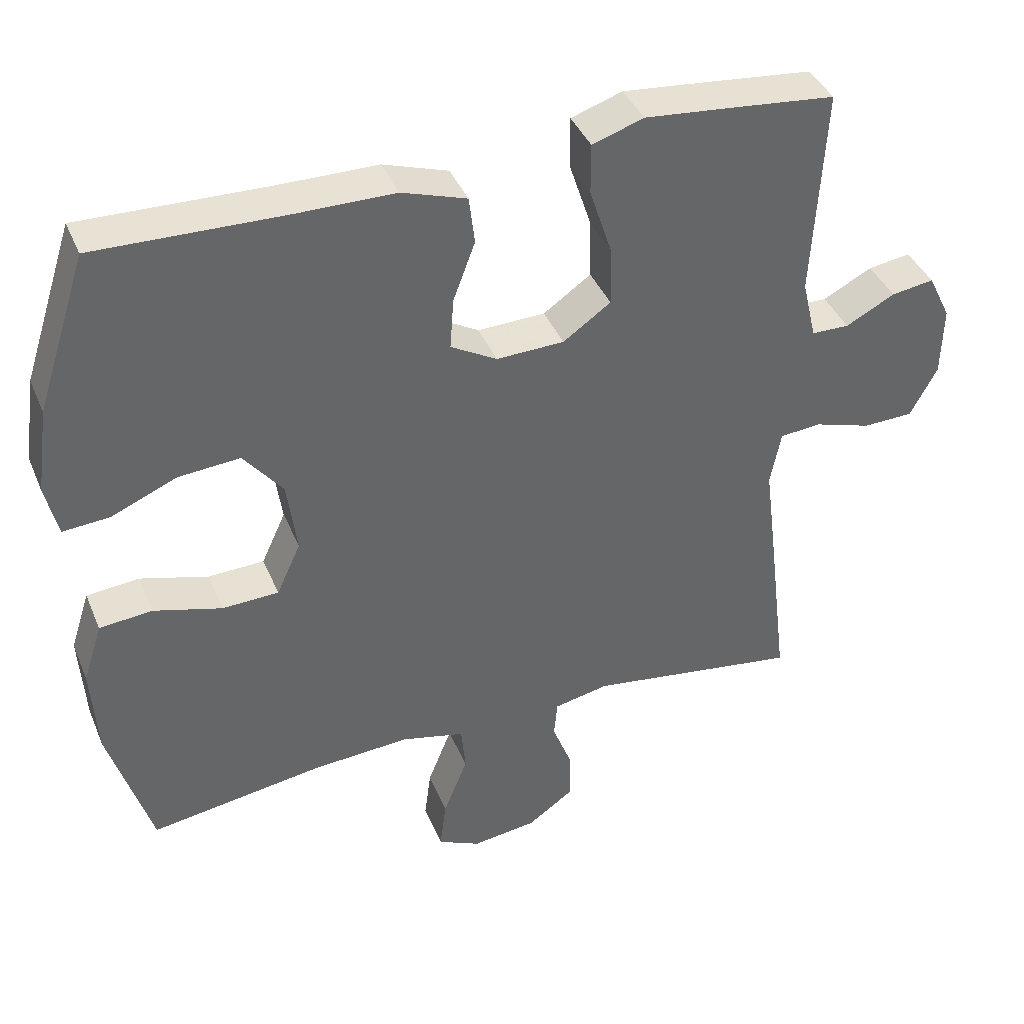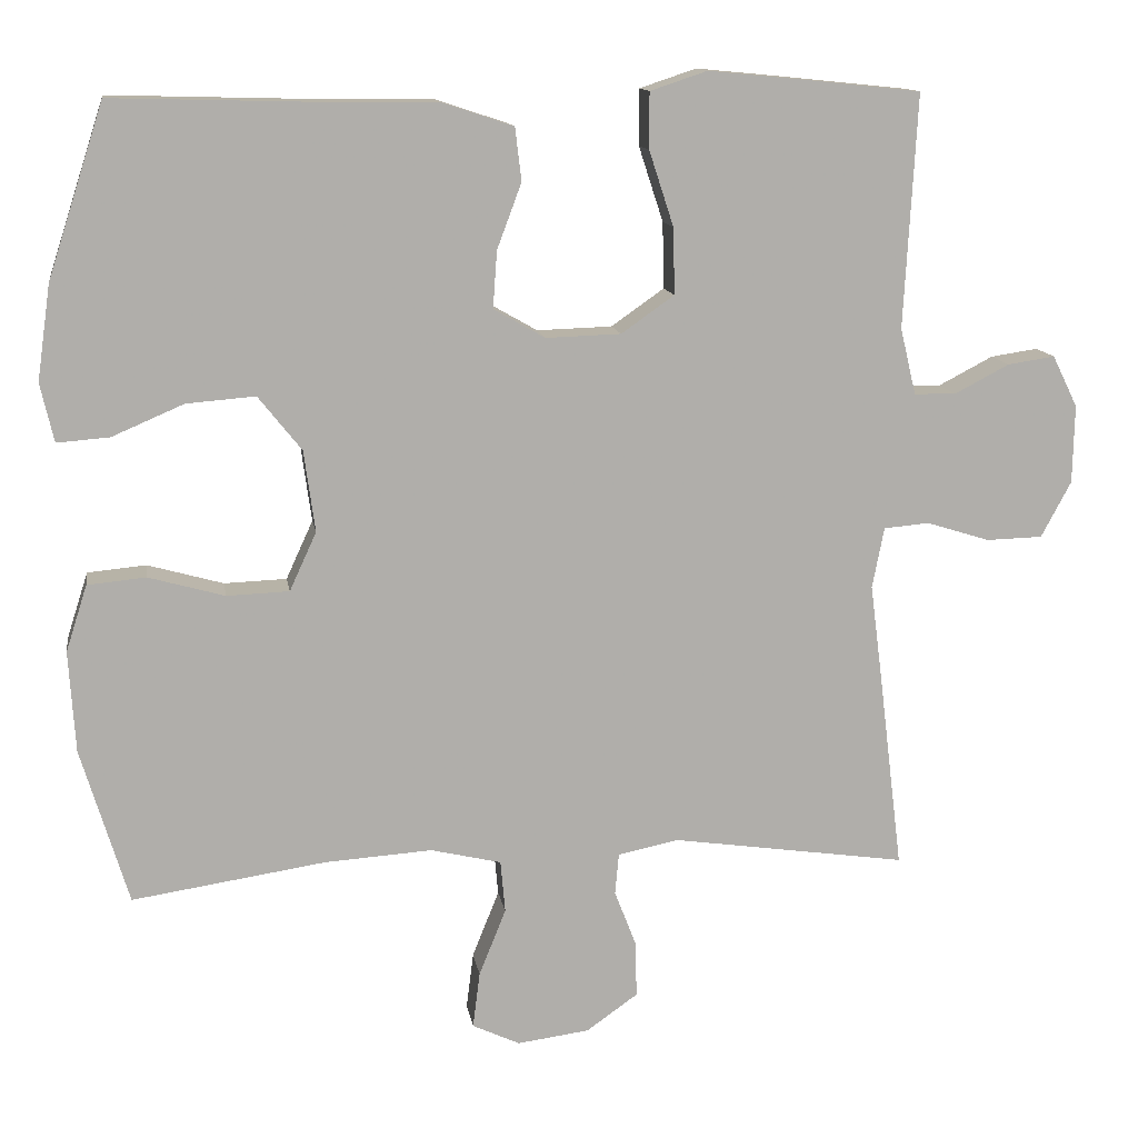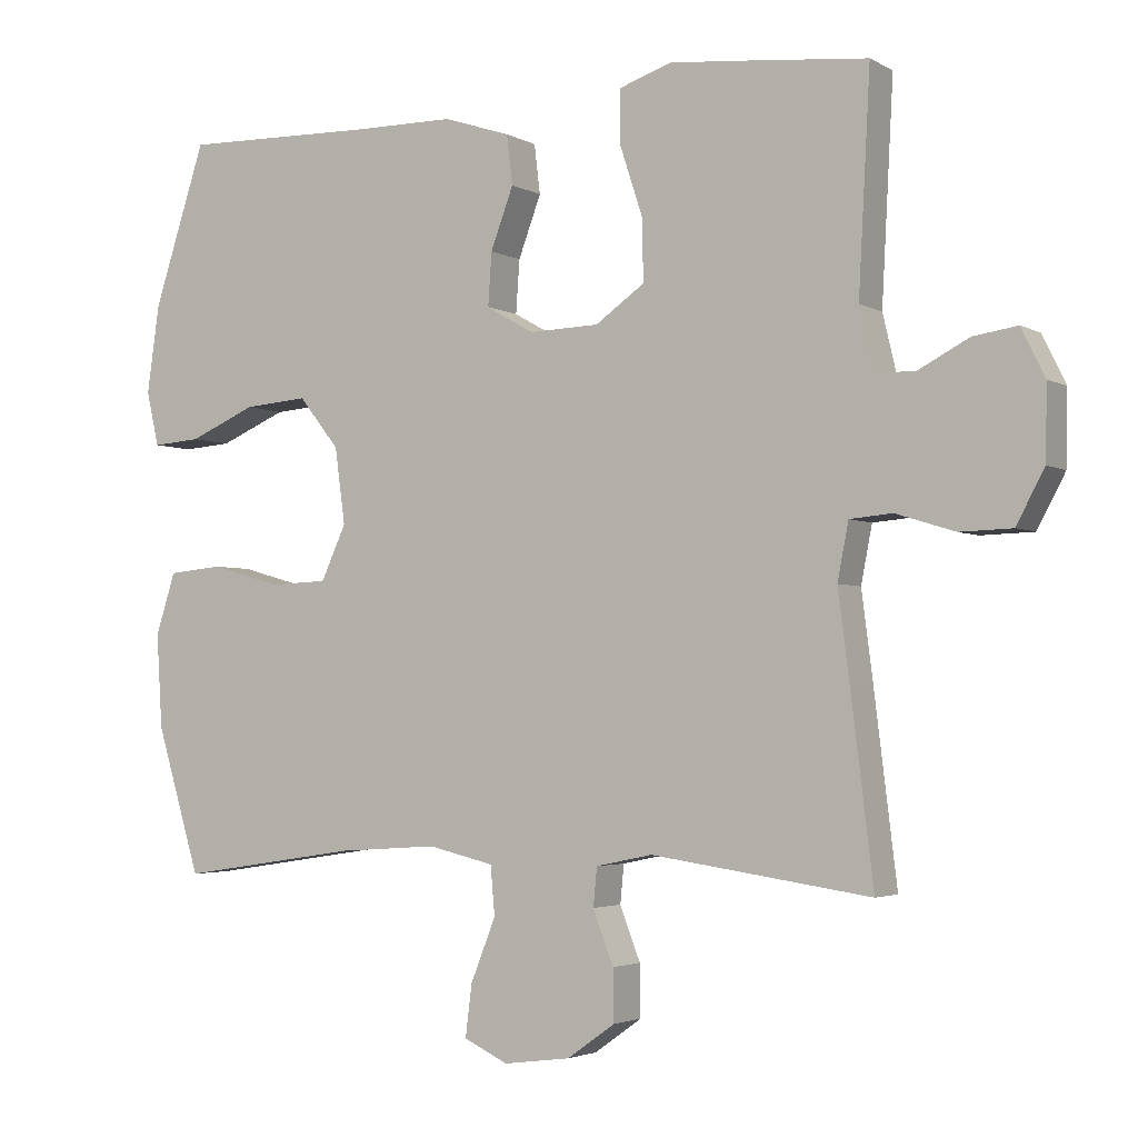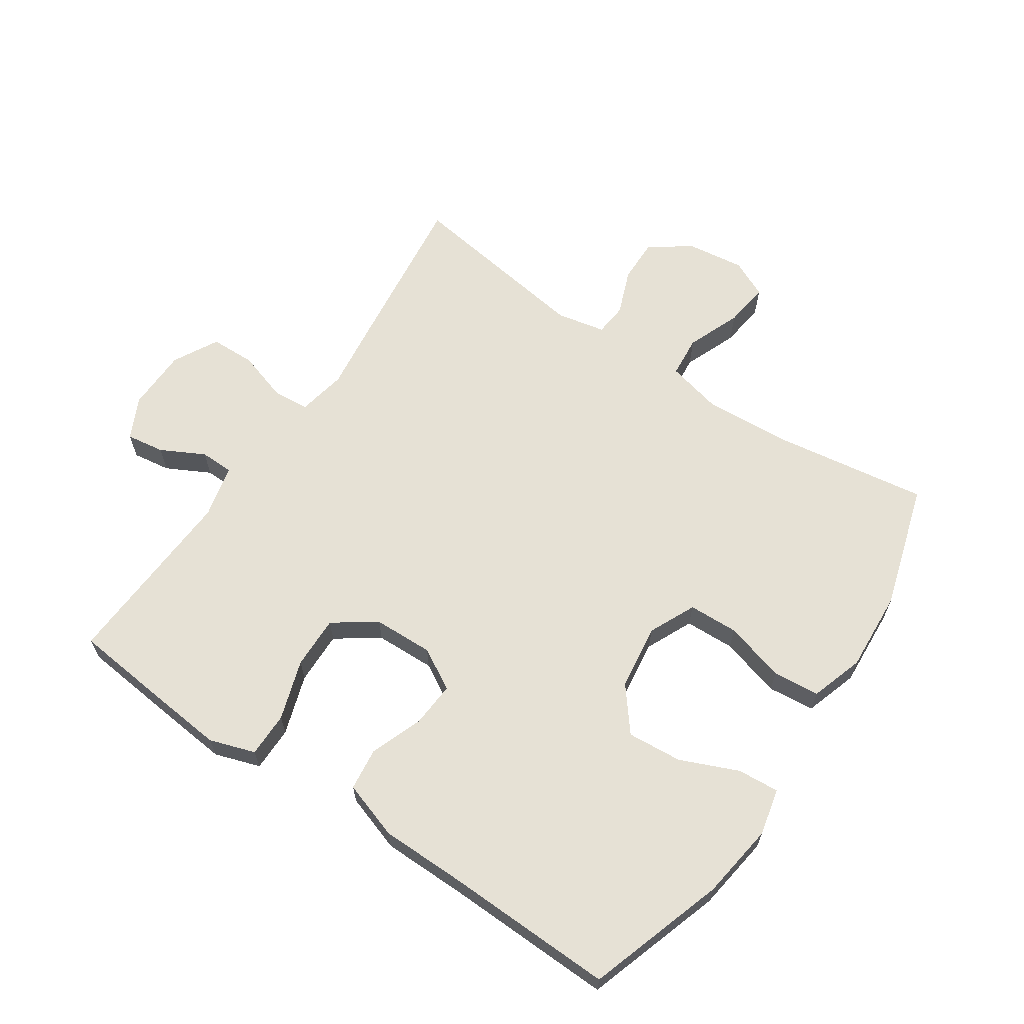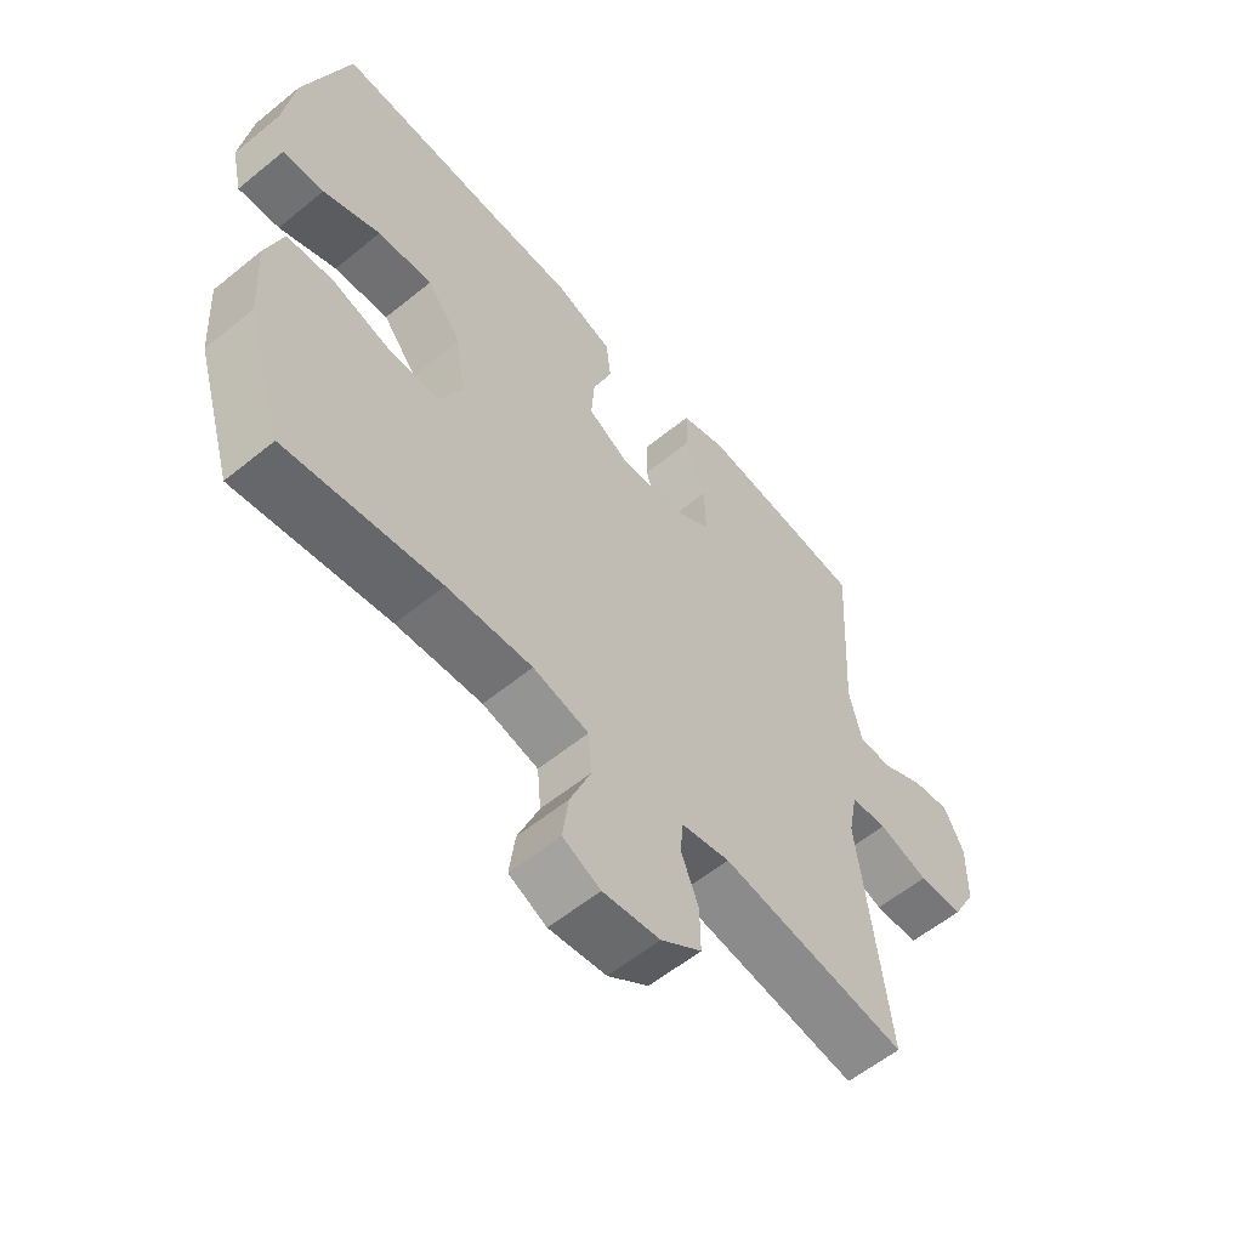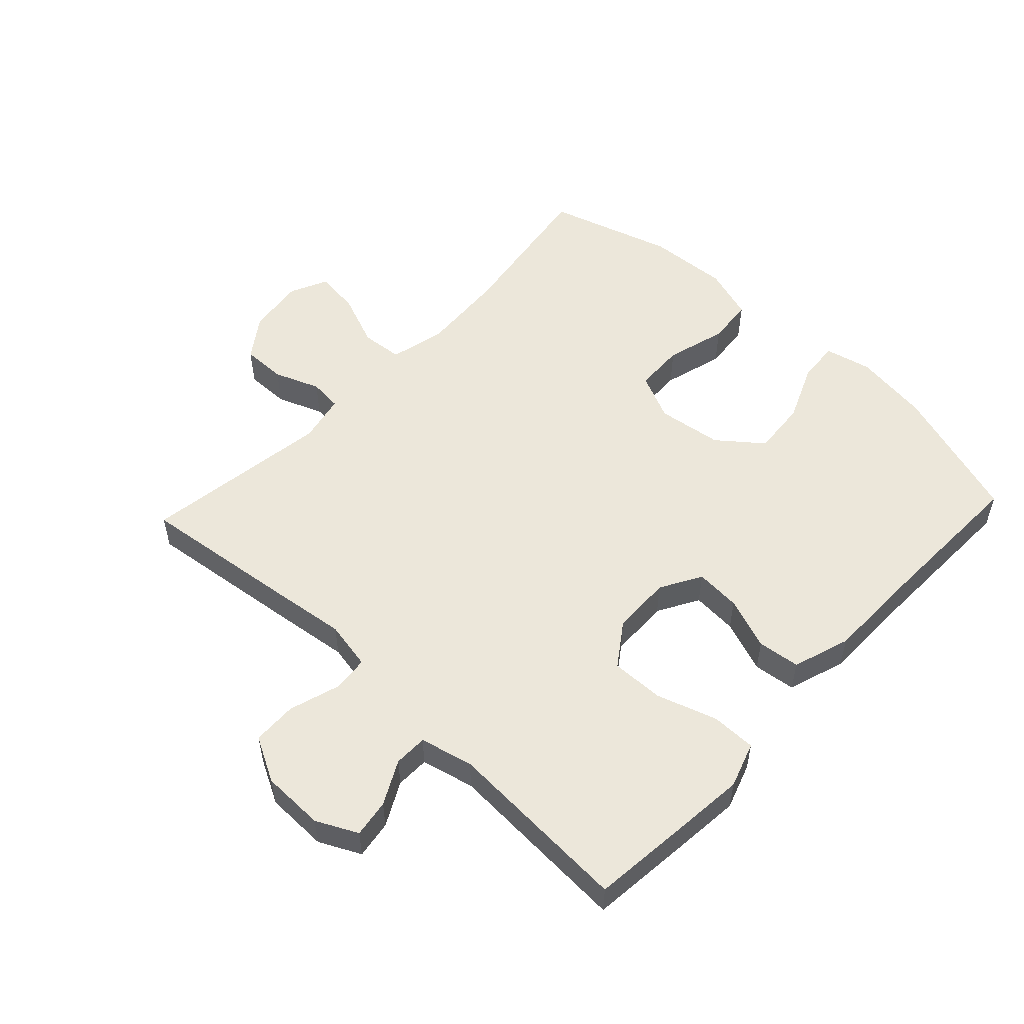
<metadata>
{"format":"obj","ext":"obj","renderer":"f3d","projection":"perspective","resolution":1024,"background":"white","views":[{"elev":39.9,"azim":158.7,"up":"+Z"},{"elev":12.7,"azim":171.0,"up":"+Z"},{"elev":-3.1,"azim":-150.2,"up":"+Z"},{"elev":64.2,"azim":34.0,"up":"+Y"},{"elev":-58.3,"azim":130.1,"up":"+Z"},{"elev":53.6,"azim":-46.8,"up":"+Y"}]}
</metadata>
<code>
v -0.5 0.07 -0.5
v -0.469 0.07 -0.246
v -0.454 0.07 -0.129
v -0.469 0.07 -0.052
v -0.527 0.07 -0.047
v -0.607 0.07 -0.072
v -0.678 0.07 -0.07
v -0.716 0.07 0.001
v -0.718 0.07 0.1
v -0.686 0.07 0.165
v -0.626 0.07 0.156
v -0.557 0.07 0.12
v -0.504 0.07 0.121
v -0.484 0.07 0.205
v -0.5 0.07 0.5
v -0.345 0.07 0.516
v -0.231 0.07 0.527
v -0.159 0.07 0.503
v -0.159 0.07 0.432
v -0.19 0.07 0.337
v -0.192 0.07 0.253
v -0.125 0.07 0.206
v -0.03 0.07 0.203
v 0.035 0.07 0.24
v 0.03 0.07 0.312
v -0.001 0.07 0.395
v 0.007 0.07 0.462
v 0.098 0.07 0.492
v 0.235 0.07 0.493
v 0.5 0.07 0.5
v 0.571 0.07 0.282
v 0.588 0.07 0.162
v 0.571 0.07 0.088
v 0.505 0.07 0.093
v 0.414 0.07 0.132
v 0.327 0.07 0.139
v 0.272 0.07 0.07
v 0.258 0.07 -0.033
v 0.292 0.07 -0.107
v 0.371 0.07 -0.11
v 0.467 0.07 -0.083
v 0.541 0.07 -0.09
v 0.568 0.07 -0.174
v 0.56 0.07 -0.302
v 0.5 0.07 -0.5
v 0.255 0.07 -0.463
v 0.119 0.07 -0.454
v 0.03 0.07 -0.475
v 0.024 0.07 -0.541
v 0.058 0.07 -0.626
v 0.067 0.07 -0.697
v 0.007 0.07 -0.725
v -0.084 0.07 -0.713
v -0.149 0.07 -0.667
v -0.148 0.07 -0.597
v -0.12 0.07 -0.525
v -0.125 0.07 -0.473
v -0.202 0.07 -0.457
v -0.5 0 -0.5
v -0.469 0 -0.246
v -0.454 0 -0.129
v -0.469 0 -0.052
v -0.527 0 -0.047
v -0.607 0 -0.072
v -0.678 0 -0.07
v -0.716 0 0.001
v -0.718 0 0.1
v -0.686 0 0.165
v -0.626 0 0.156
v -0.557 0 0.12
v -0.504 0 0.121
v -0.484 0 0.205
v -0.5 0 0.5
v -0.345 0 0.516
v -0.231 0 0.527
v -0.159 0 0.503
v -0.159 0 0.432
v -0.19 0 0.337
v -0.192 0 0.253
v -0.125 0 0.206
v -0.03 0 0.203
v 0.035 0 0.24
v 0.03 0 0.312
v -0.001 0 0.395
v 0.007 0 0.462
v 0.098 0 0.492
v 0.235 0 0.493
v 0.5 0 0.5
v 0.571 0 0.282
v 0.588 0 0.162
v 0.571 0 0.088
v 0.505 0 0.093
v 0.414 0 0.132
v 0.327 0 0.139
v 0.272 0 0.07
v 0.258 0 -0.033
v 0.292 0 -0.107
v 0.371 0 -0.11
v 0.467 0 -0.083
v 0.541 0 -0.09
v 0.568 0 -0.174
v 0.56 0 -0.302
v 0.5 0 -0.5
v 0.255 0 -0.463
v 0.119 0 -0.454
v 0.03 0 -0.475
v 0.024 0 -0.541
v 0.058 0 -0.626
v 0.067 0 -0.697
v 0.007 0 -0.725
v -0.084 0 -0.713
v -0.149 0 -0.667
v -0.148 0 -0.597
v -0.12 0 -0.525
v -0.125 0 -0.473
v -0.202 0 -0.457
f 54 55 56
f 53 54 56
f 52 53 56
f 51 52 56
f 50 51 56
f 49 50 56
f 48 49 56 57
f 47 48 57 58
f 44 45 46
f 43 44 46
f 42 43 46
f 41 42 46
f 40 41 46
f 39 40 46 47
f 38 39 47 58
f 33 34 35
f 32 33 35
f 31 32 35
f 30 31 35
f 29 30 35
f 29 35 36
f 28 29 36
f 27 28 36
f 26 27 36
f 25 26 36
f 24 25 36 37
f 18 19 20
f 17 18 20
f 16 17 20
f 15 16 20
f 14 15 20
f 13 14 20 21
f 10 11 12
f 9 10 12
f 8 9 12
f 7 8 12
f 6 7 12
f 5 6 12
f 4 5 12 13
f 1 2 3
f 58 1 3
f 38 58 3
f 37 38 3
f 24 37 3
f 23 24 3
f 4 13 21 22
f 3 4 22 23
f 114 113 112
f 114 112 111
f 114 111 110
f 114 110 109
f 114 109 108
f 114 108 107
f 115 114 107 106
f 116 115 106 105
f 104 103 102
f 104 102 101
f 104 101 100
f 104 100 99
f 104 99 98
f 105 104 98 97
f 116 105 97 96
f 93 92 91
f 93 91 90
f 93 90 89
f 93 89 88
f 93 88 87
f 94 93 87
f 94 87 86
f 94 86 85
f 94 85 84
f 94 84 83
f 95 94 83 82
f 78 77 76
f 78 76 75
f 78 75 74
f 78 74 73
f 78 73 72
f 79 78 72 71
f 70 69 68
f 70 68 67
f 70 67 66
f 70 66 65
f 70 65 64
f 70 64 63
f 71 70 63 62
f 61 60 59
f 61 59 116
f 61 116 96
f 61 96 95
f 61 95 82
f 61 82 81
f 80 79 71 62
f 81 80 62 61
f 1 59 60 2
f 2 60 61 3
f 3 61 62 4
f 4 62 63 5
f 5 63 64 6
f 6 64 65 7
f 7 65 66 8
f 8 66 67 9
f 9 67 68 10
f 10 68 69 11
f 11 69 70 12
f 12 70 71 13
f 13 71 72 14
f 14 72 73 15
f 15 73 74 16
f 16 74 75 17
f 17 75 76 18
f 18 76 77 19
f 19 77 78 20
f 20 78 79 21
f 21 79 80 22
f 22 80 81 23
f 23 81 82 24
f 24 82 83 25
f 25 83 84 26
f 26 84 85 27
f 27 85 86 28
f 28 86 87 29
f 29 87 88 30
f 30 88 89 31
f 31 89 90 32
f 32 90 91 33
f 33 91 92 34
f 34 92 93 35
f 35 93 94 36
f 36 94 95 37
f 37 95 96 38
f 38 96 97 39
f 39 97 98 40
f 40 98 99 41
f 41 99 100 42
f 42 100 101 43
f 43 101 102 44
f 44 102 103 45
f 45 103 104 46
f 46 104 105 47
f 47 105 106 48
f 48 106 107 49
f 49 107 108 50
f 50 108 109 51
f 51 109 110 52
f 52 110 111 53
f 53 111 112 54
f 54 112 113 55
f 55 113 114 56
f 56 114 115 57
f 57 115 116 58
f 58 116 59 1

</code>
